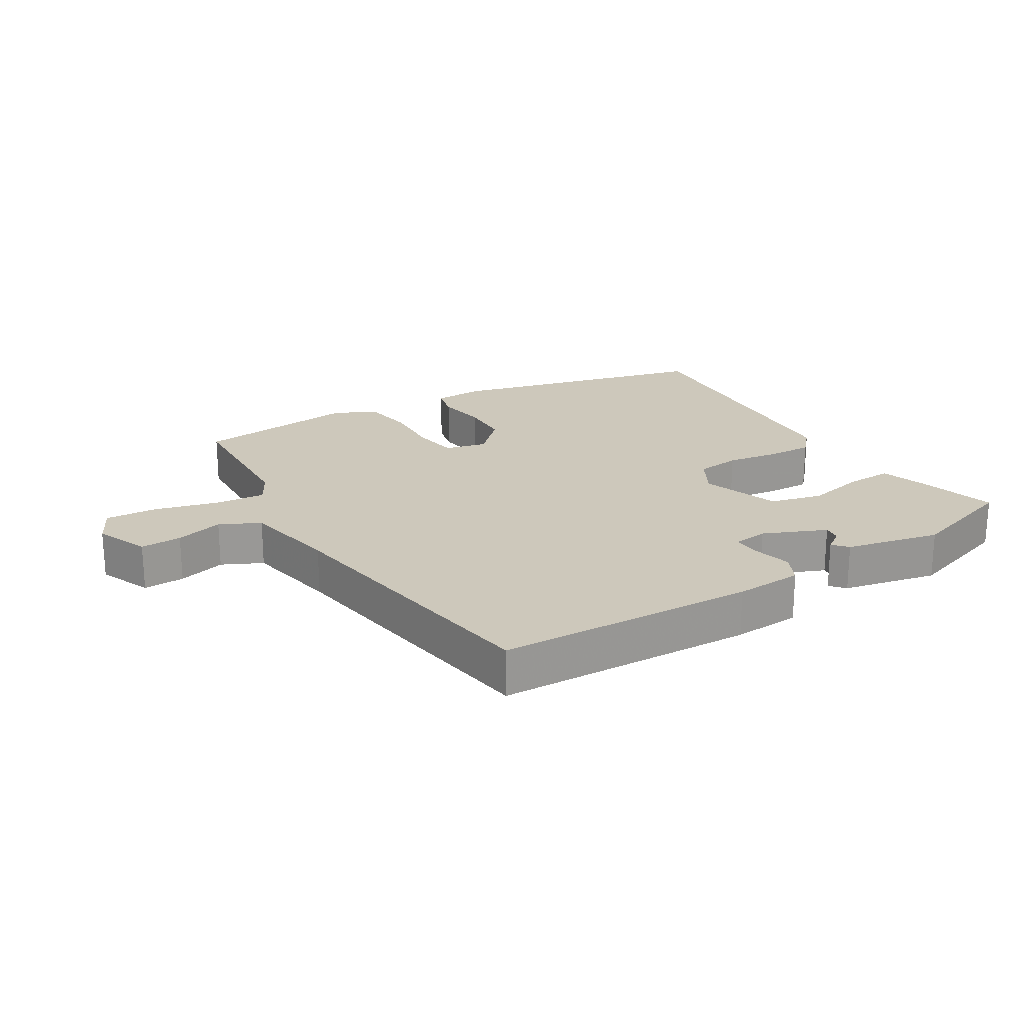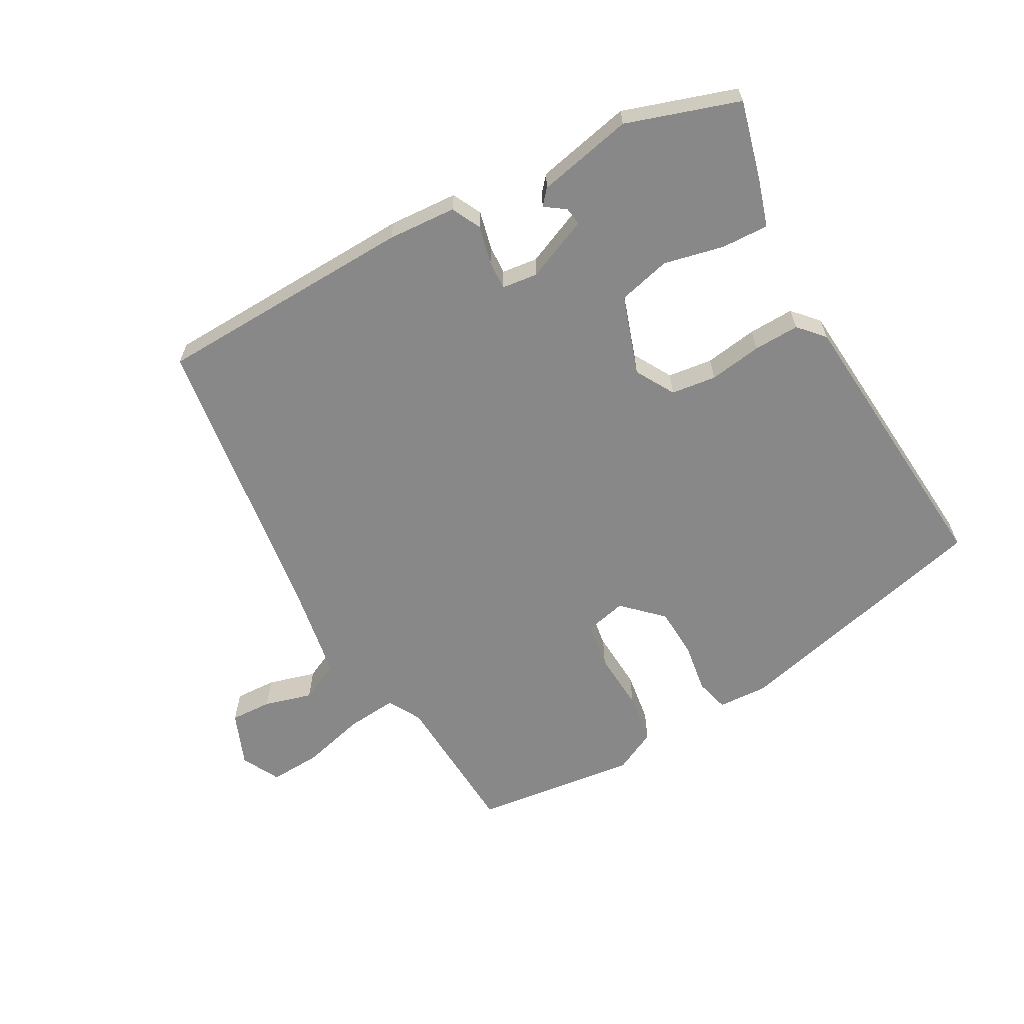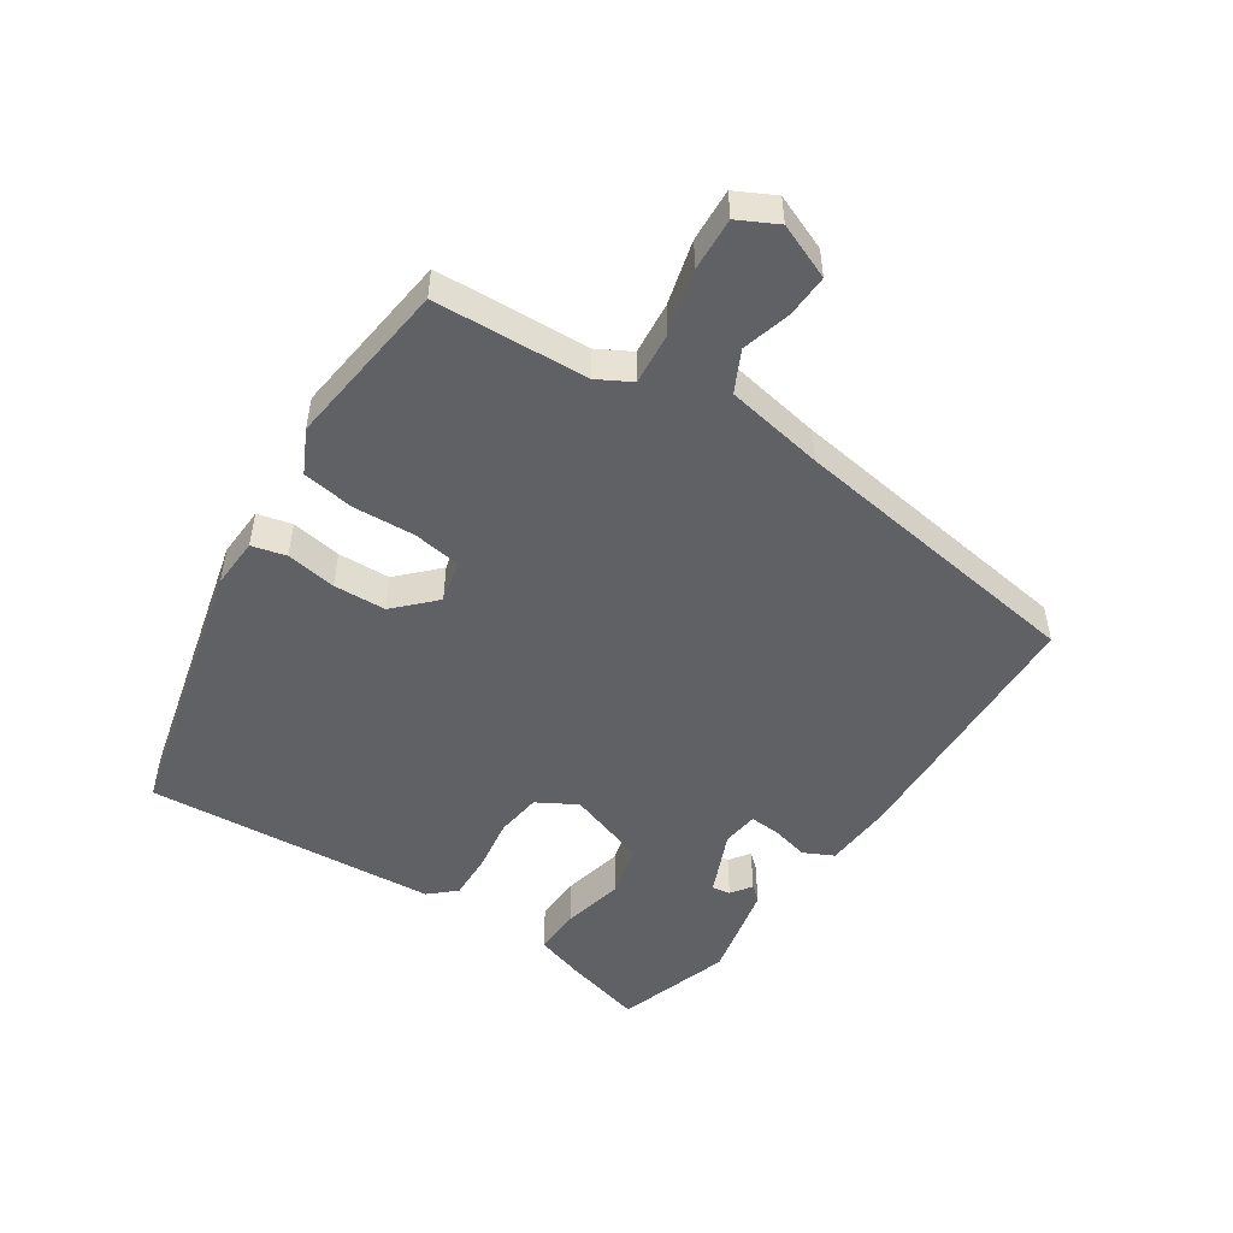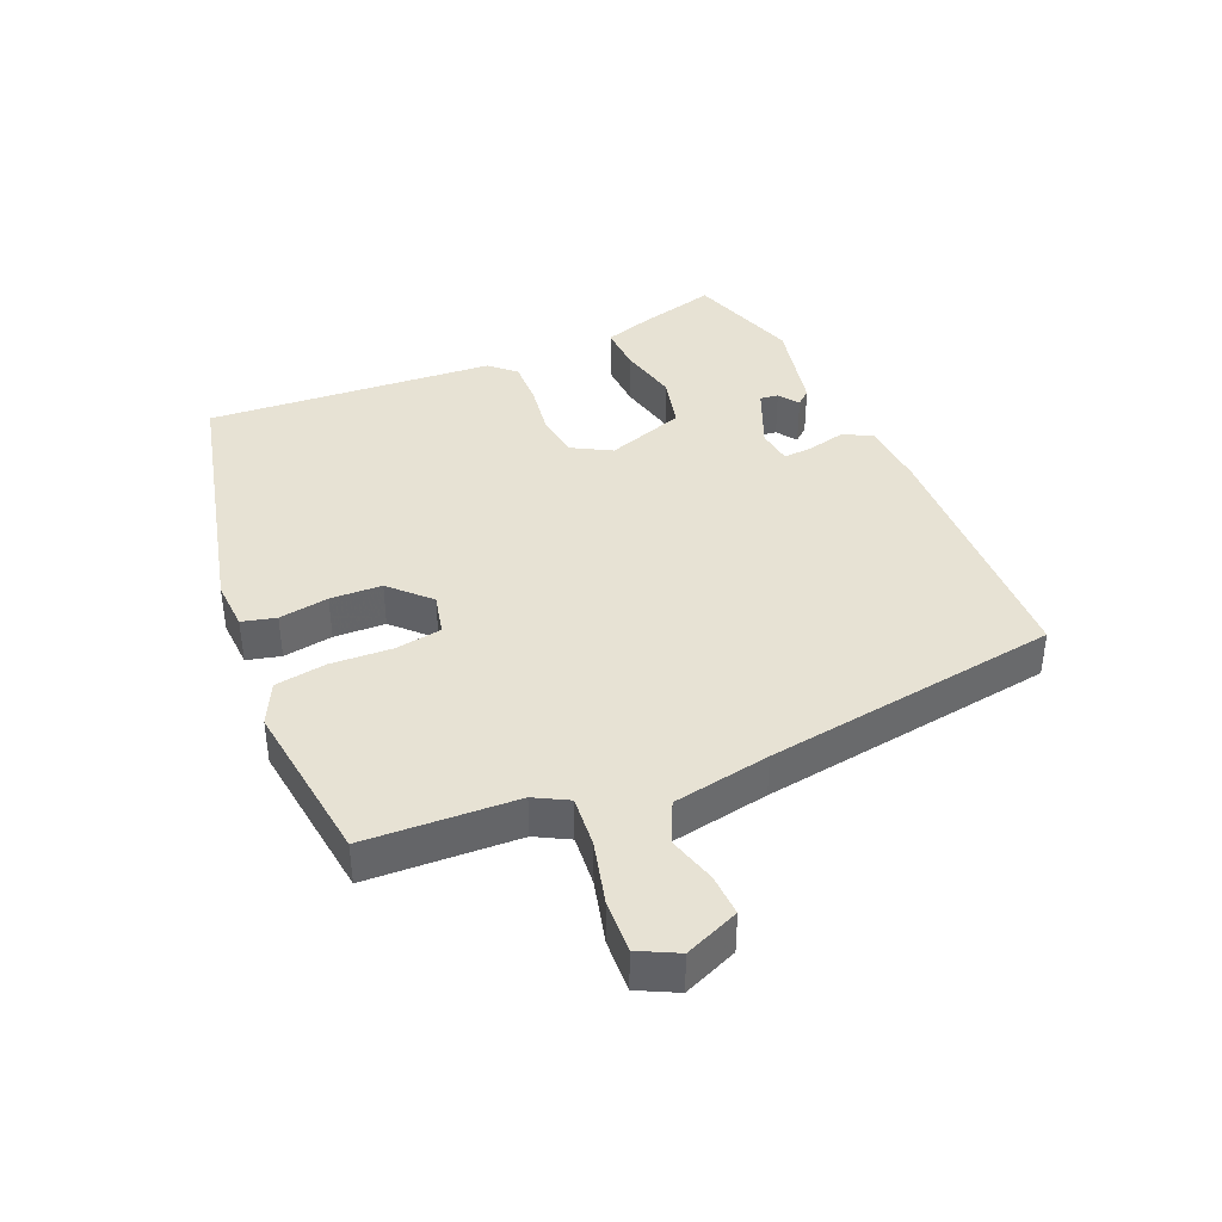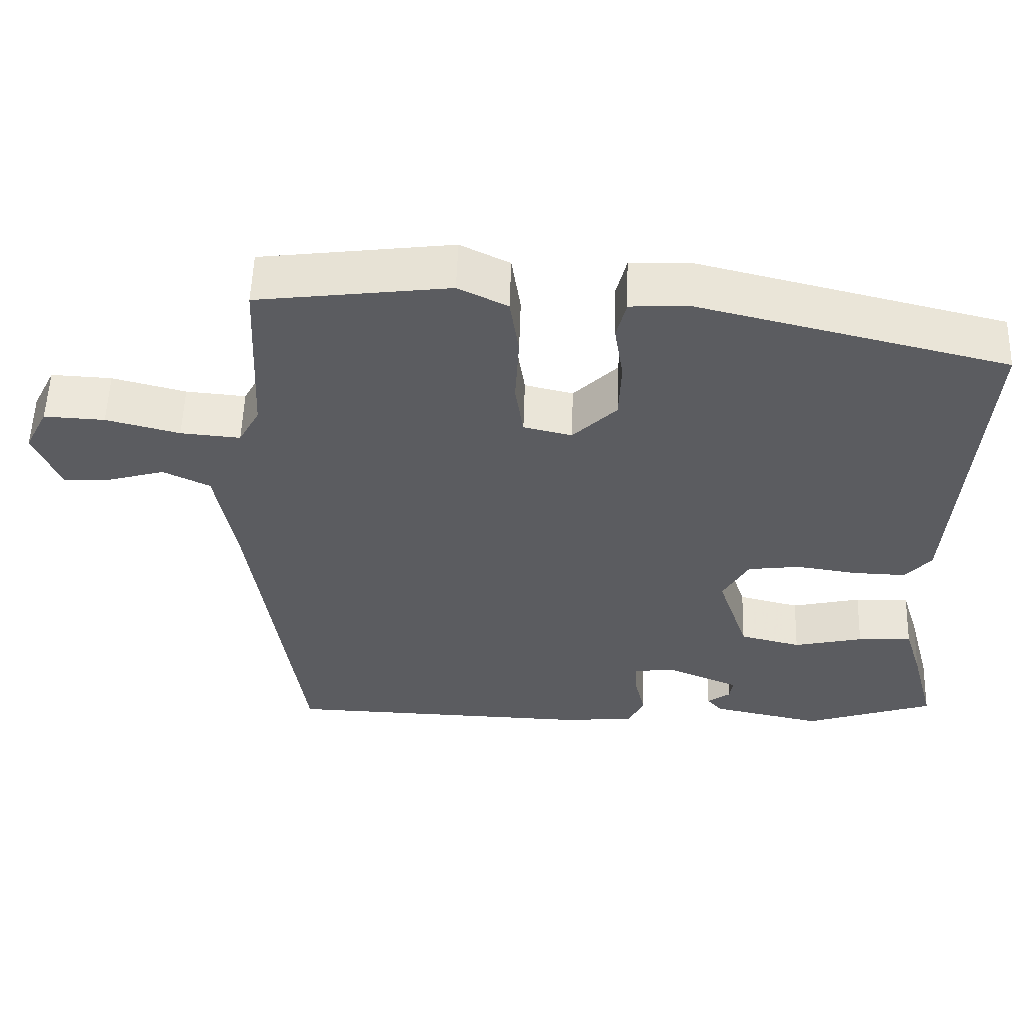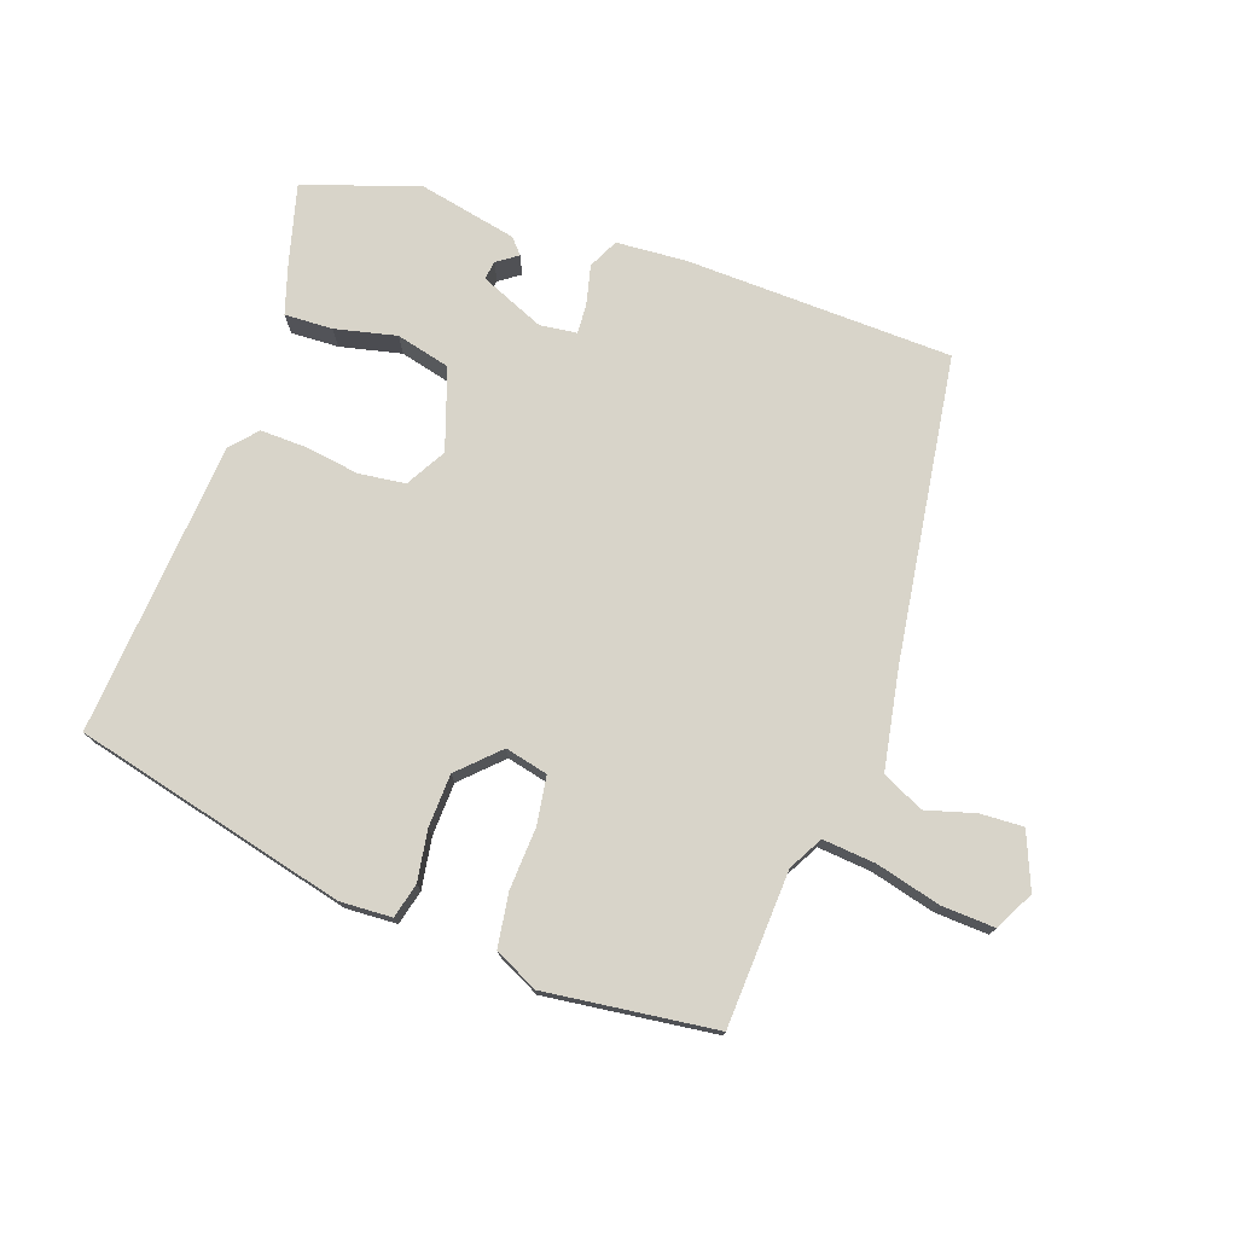
<metadata>
{"format":"obj","ext":"obj","renderer":"f3d","projection":"perspective","resolution":1024,"background":"white","views":[{"elev":21.8,"azim":148.7,"up":"+Y"},{"elev":-62.7,"azim":-150.6,"up":"+Y"},{"elev":-50.3,"azim":56.7,"up":"+Y"},{"elev":39.9,"azim":66.7,"up":"+Y"},{"elev":55.0,"azim":-178.2,"up":"+Z"},{"elev":75.5,"azim":19.4,"up":"+Y"}]}
</metadata>
<code>
v -0.5 0.07 0.427
v -0.092 0.07 0.526
v -0.015 0.07 0.522
v -0.002 0.07 0.47
v -0.014 0.07 0.394
v -0.011 0.07 0.315
v 0.047 0.07 0.258
v 0.111 0.07 0.273
v 0.122 0.07 0.345
v 0.117 0.07 0.438
v 0.129 0.07 0.517
v 0.194 0.07 0.549
v 0.448 0.07 0.517
v 0.459 0.07 0.285
v 0.487 0.07 0.234
v 0.566 0.07 0.241
v 0.663 0.07 0.266
v 0.743 0.07 0.27
v 0.773 0.07 0.211
v 0.739 0.07 0.128
v 0.675 0.07 0.131
v 0.601 0.07 0.152
v 0.539 0.07 0.122
v 0.512 0.07 -0.027
v 0.446 0.07 -0.48
v 0.047 0.07 -0.492
v -0.058 0.07 -0.485
v -0.08 0.07 -0.44
v -0.066 0.07 -0.382
v -0.063 0.07 -0.337
v -0.118 0.07 -0.33
v -0.215 0.07 -0.371
v -0.211 0.07 -0.399
v -0.18 0.07 -0.421
v -0.2 0.07 -0.444
v -0.347 0.07 -0.475
v -0.519 0.07 -0.418
v -0.487 0.07 -0.298
v -0.464 0.07 -0.225
v -0.392 0.07 -0.228
v -0.3 0.07 -0.249
v -0.219 0.07 -0.229
v -0.178 0.07 -0.108
v -0.212 0.07 -0.048
v -0.281 0.07 -0.039
v -0.362 0.07 -0.051
v -0.432 0.07 -0.053
v -0.467 0.07 -0.014
v -0.5 0 0.427
v -0.092 0 0.526
v -0.015 0 0.522
v -0.002 0 0.47
v -0.014 0 0.394
v -0.011 0 0.315
v 0.047 0 0.258
v 0.111 0 0.273
v 0.122 0 0.345
v 0.117 0 0.438
v 0.129 0 0.517
v 0.194 0 0.549
v 0.448 0 0.517
v 0.459 0 0.285
v 0.487 0 0.234
v 0.566 0 0.241
v 0.663 0 0.266
v 0.743 0 0.27
v 0.773 0 0.211
v 0.739 0 0.128
v 0.675 0 0.131
v 0.601 0 0.152
v 0.539 0 0.122
v 0.512 0 -0.027
v 0.446 0 -0.48
v 0.047 0 -0.492
v -0.058 0 -0.485
v -0.08 0 -0.44
v -0.066 0 -0.382
v -0.063 0 -0.337
v -0.118 0 -0.33
v -0.215 0 -0.371
v -0.211 0 -0.399
v -0.18 0 -0.421
v -0.2 0 -0.444
v -0.347 0 -0.475
v -0.519 0 -0.418
v -0.487 0 -0.298
v -0.464 0 -0.225
v -0.392 0 -0.228
v -0.3 0 -0.249
v -0.219 0 -0.229
v -0.178 0 -0.108
v -0.212 0 -0.048
v -0.281 0 -0.039
v -0.362 0 -0.051
v -0.432 0 -0.053
v -0.467 0 -0.014
f 45 46 47 48
f 44 45 48 1
f 38 39 40 41
f 38 41 42
f 37 38 42
f 36 37 42
f 33 34 35 36
f 32 33 36
f 32 36 42
f 31 32 42 43
f 26 27 28 29
f 24 25 26 29
f 23 24 29 30
f 19 20 21 22
f 17 18 19 22
f 16 17 22 23
f 15 16 23 30
f 11 12 13 14
f 9 10 11 14
f 8 9 14 15
f 7 8 15 30
f 2 3 4 5
f 44 1 2 5
f 43 44 5 6
f 30 31 43
f 6 7 30 43
f 96 95 94 93
f 49 96 93 92
f 89 88 87 86
f 90 89 86
f 90 86 85
f 90 85 84
f 84 83 82 81
f 84 81 80
f 90 84 80
f 91 90 80 79
f 77 76 75 74
f 77 74 73 72
f 78 77 72 71
f 70 69 68 67
f 70 67 66 65
f 71 70 65 64
f 78 71 64 63
f 62 61 60 59
f 62 59 58 57
f 63 62 57 56
f 78 63 56 55
f 53 52 51 50
f 53 50 49 92
f 54 53 92 91
f 91 79 78
f 91 78 55 54
f 1 49 50 2
f 2 50 51 3
f 3 51 52 4
f 4 52 53 5
f 5 53 54 6
f 6 54 55 7
f 7 55 56 8
f 8 56 57 9
f 9 57 58 10
f 10 58 59 11
f 11 59 60 12
f 12 60 61 13
f 13 61 62 14
f 14 62 63 15
f 15 63 64 16
f 16 64 65 17
f 17 65 66 18
f 18 66 67 19
f 19 67 68 20
f 20 68 69 21
f 21 69 70 22
f 22 70 71 23
f 23 71 72 24
f 24 72 73 25
f 25 73 74 26
f 26 74 75 27
f 27 75 76 28
f 28 76 77 29
f 29 77 78 30
f 30 78 79 31
f 31 79 80 32
f 32 80 81 33
f 33 81 82 34
f 34 82 83 35
f 35 83 84 36
f 36 84 85 37
f 37 85 86 38
f 38 86 87 39
f 39 87 88 40
f 40 88 89 41
f 41 89 90 42
f 42 90 91 43
f 43 91 92 44
f 44 92 93 45
f 45 93 94 46
f 46 94 95 47
f 47 95 96 48
f 48 96 49 1

</code>
